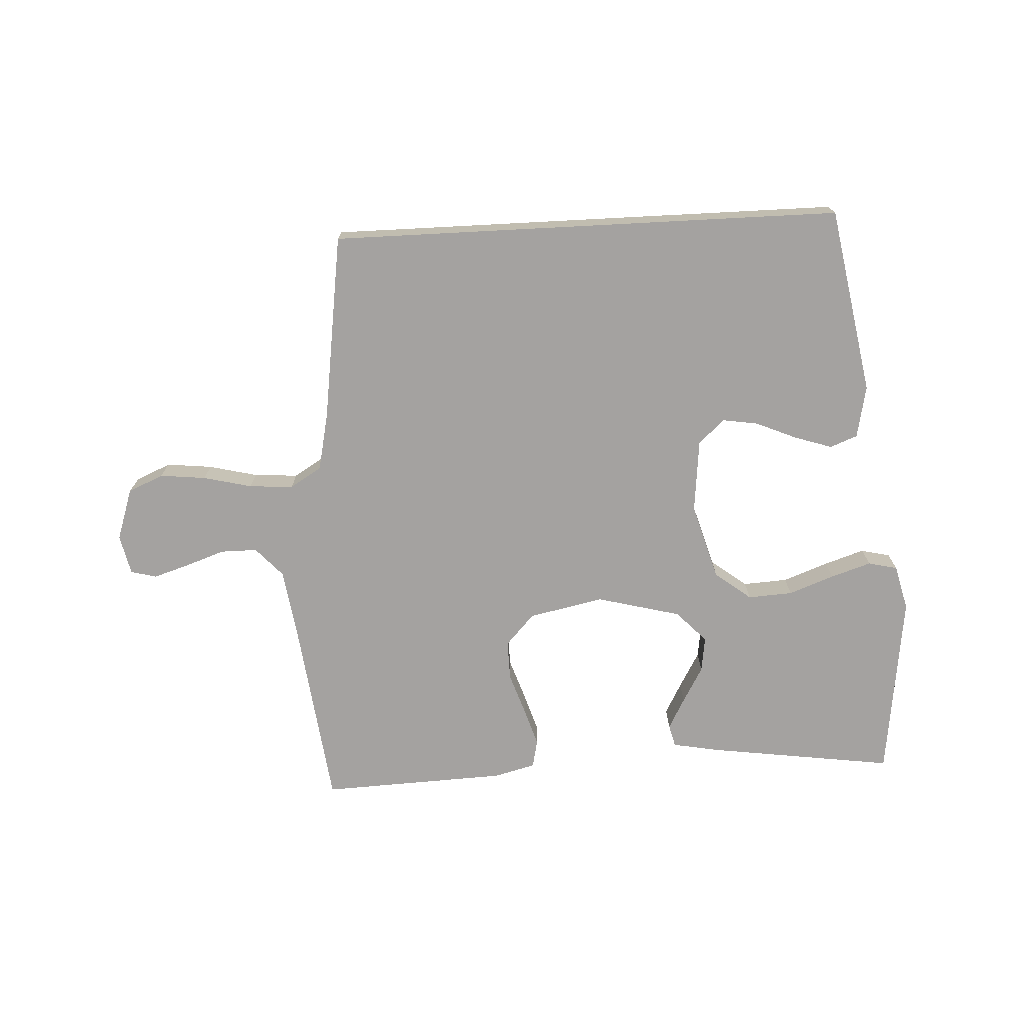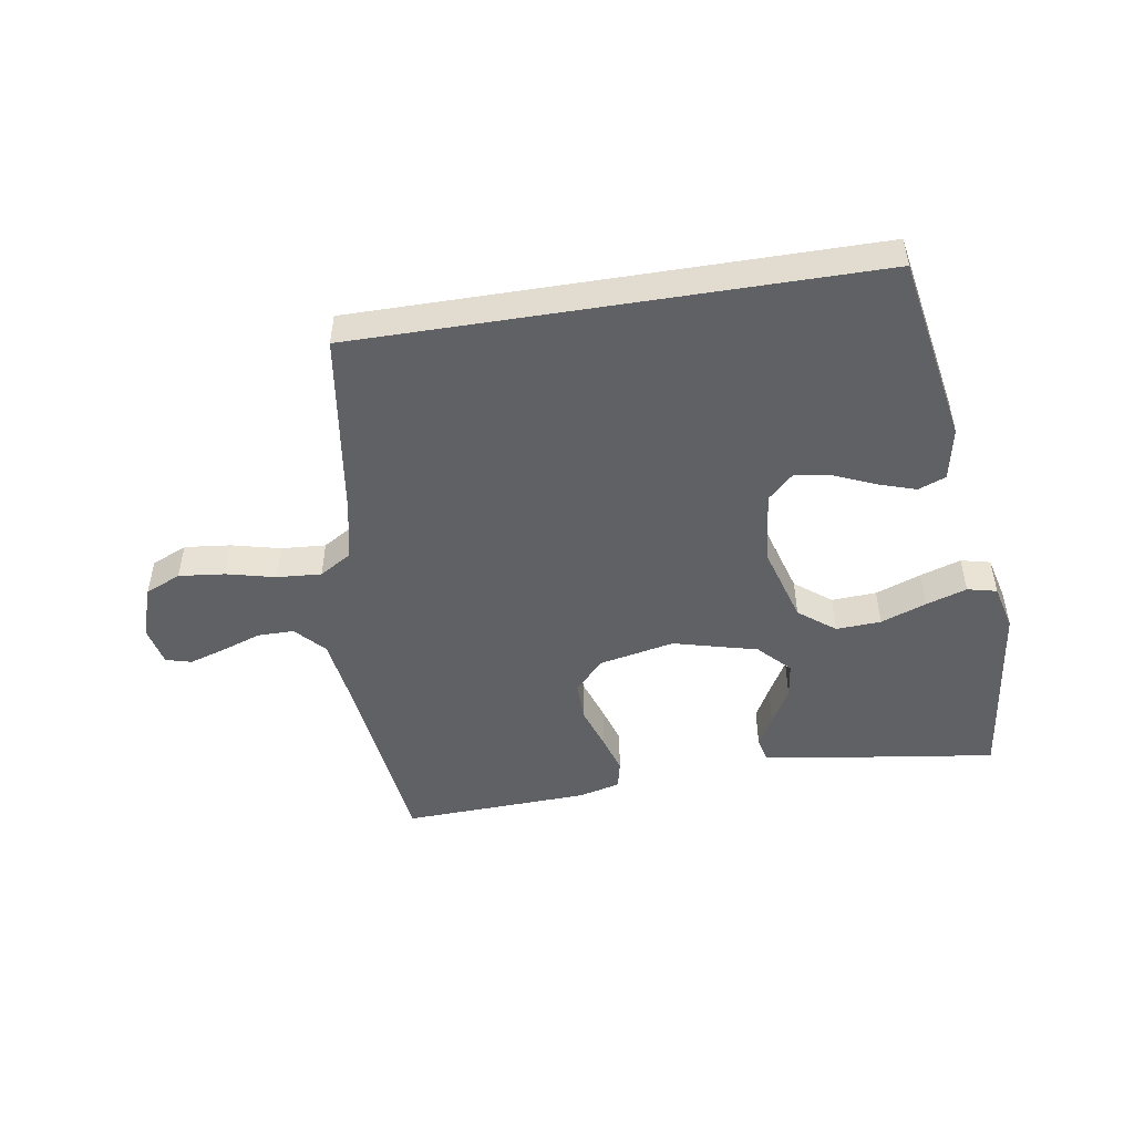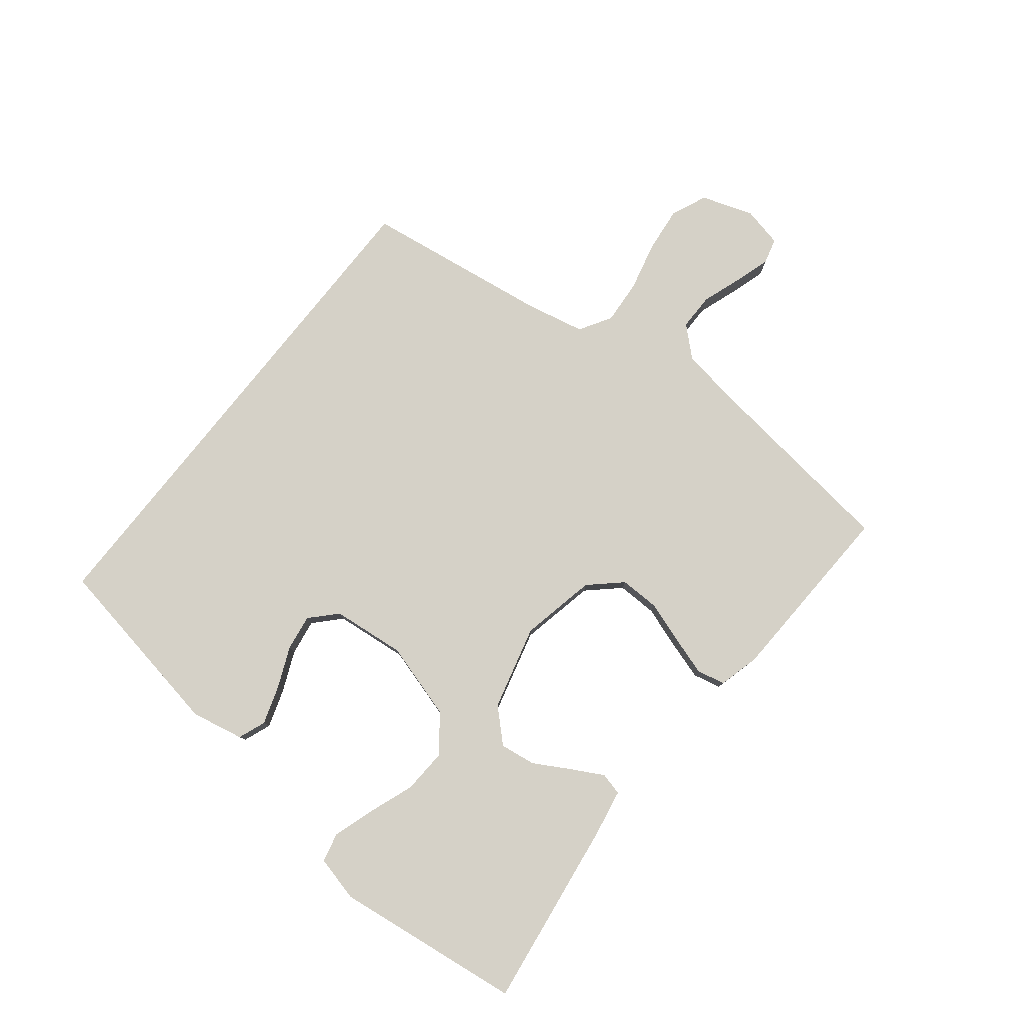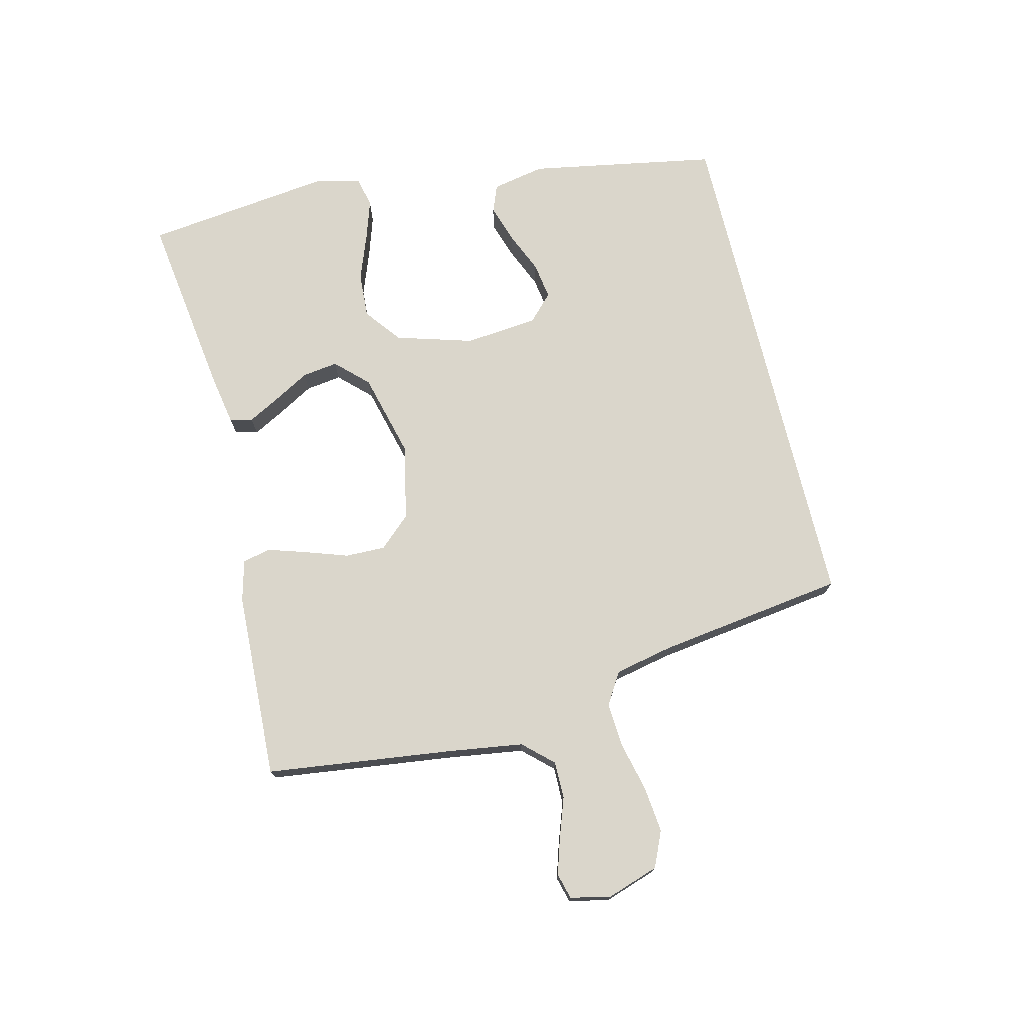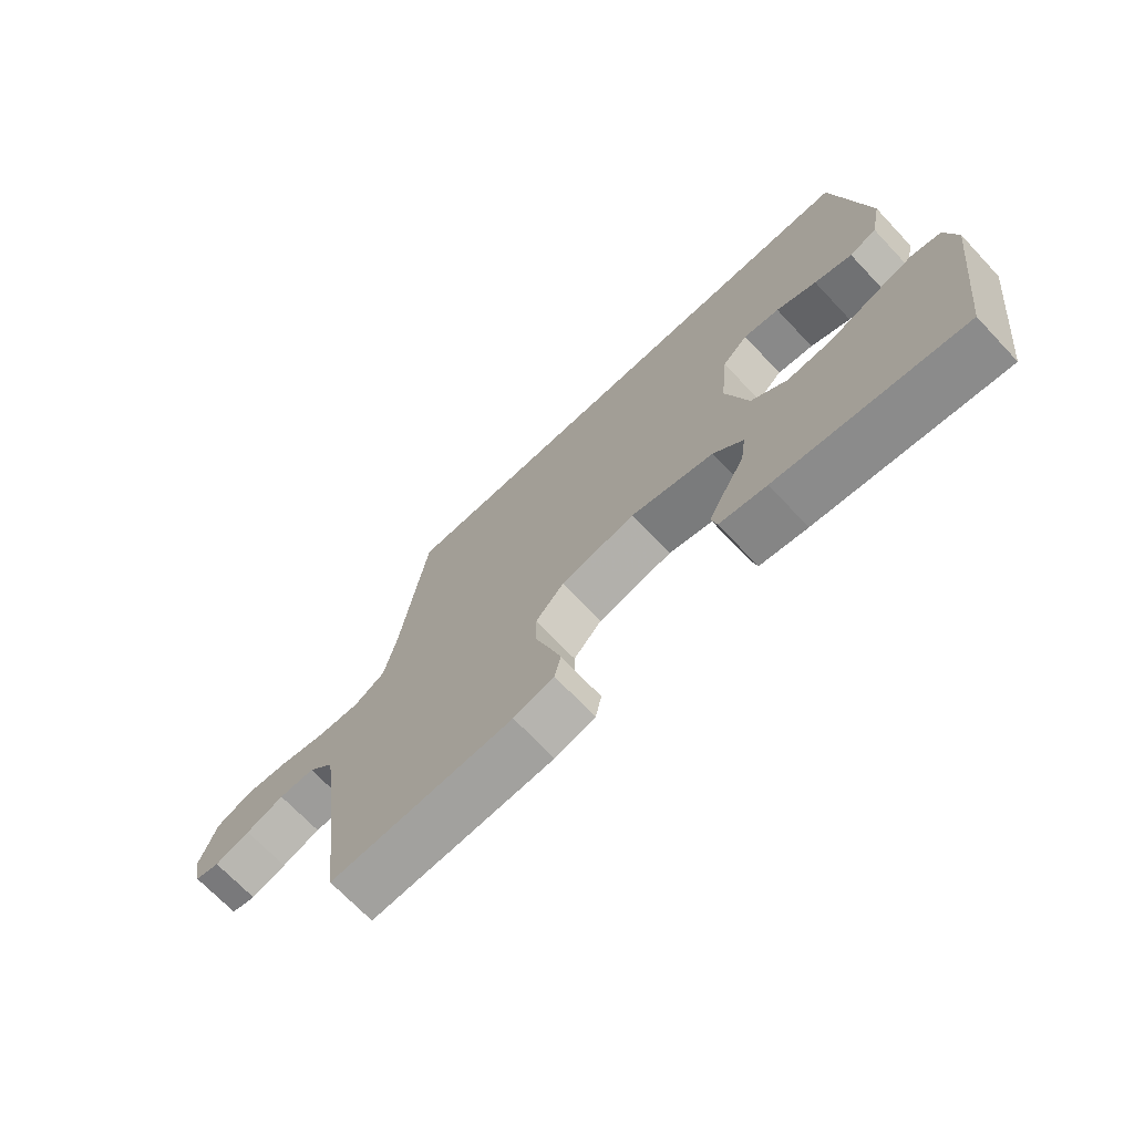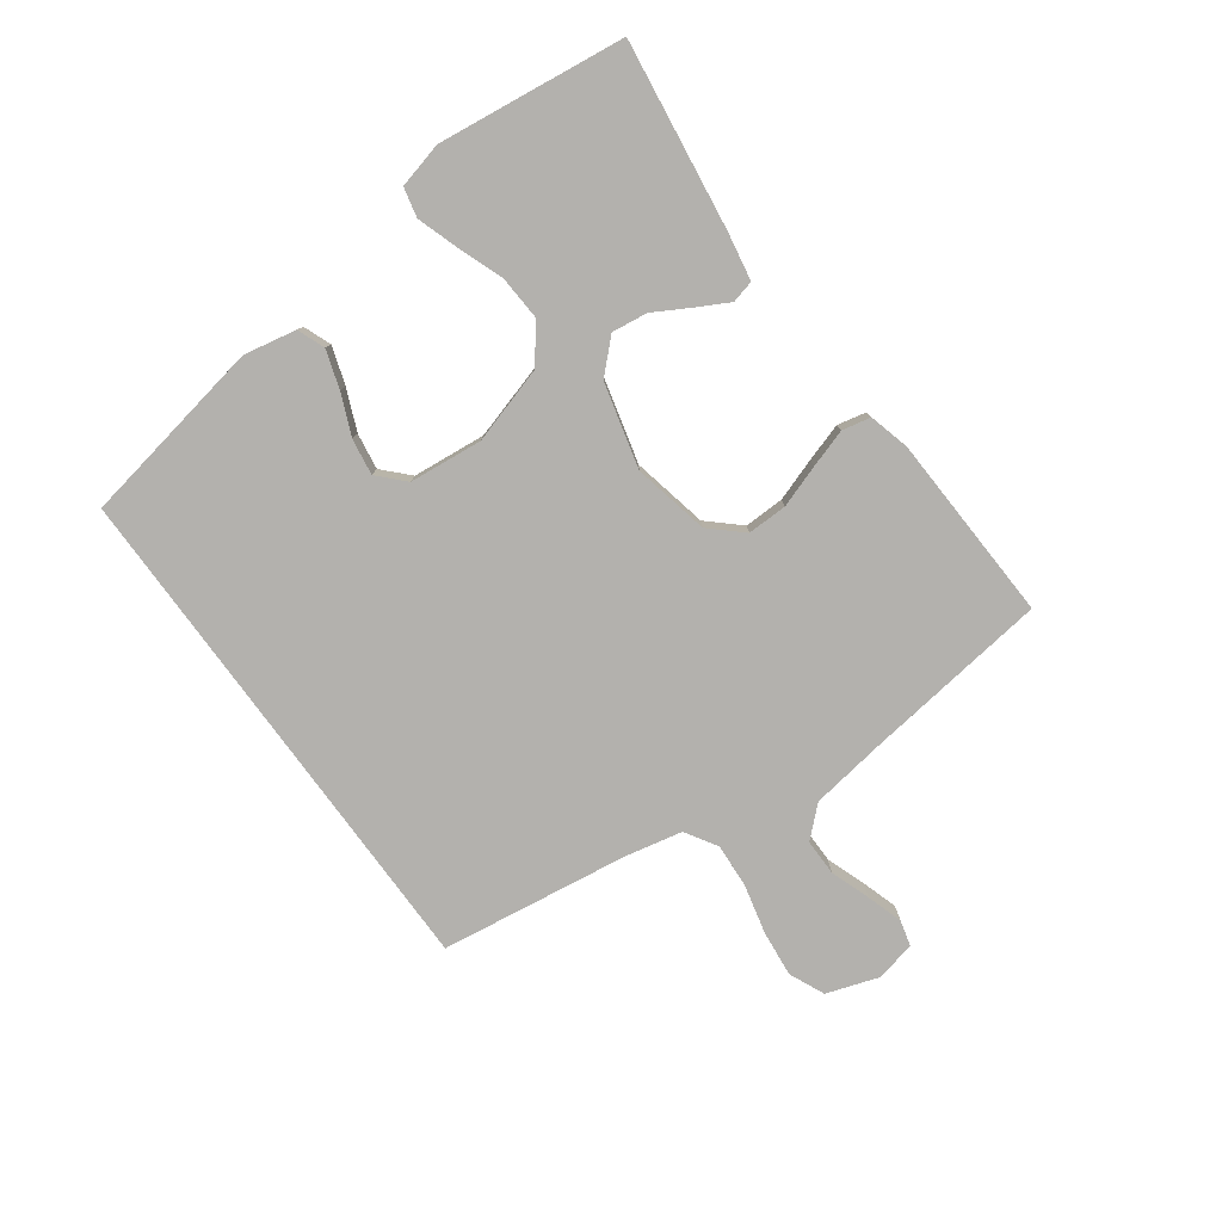
<metadata>
{"format":"obj","ext":"obj","renderer":"f3d","projection":"perspective","resolution":1024,"background":"white","views":[{"elev":-72.7,"azim":3.0,"up":"+Y"},{"elev":-49.2,"azim":9.1,"up":"+Y"},{"elev":79.6,"azim":128.5,"up":"+Y"},{"elev":74.0,"azim":-103.6,"up":"+Y"},{"elev":-70.2,"azim":43.4,"up":"+Z"},{"elev":-79.2,"azim":126.2,"up":"+Y"}]}
</metadata>
<code>
v -0.5 0.07 -0.5
v -0.537 0.07 -0.2
v -0.554 0.07 -0.082
v -0.597 0.07 -0.035
v -0.656 0.07 -0.035
v -0.719 0.07 -0.057
v -0.777 0.07 -0.075
v -0.818 0.07 -0.064
v -0.832 0.07 0
v -0.804 0.07 0.083
v -0.747 0.07 0.108
v -0.673 0.07 0.1
v -0.595 0.07 0.081
v -0.524 0.07 0.076
v -0.473 0.07 0.107
v -0.453 0.07 0.2
v -0.41 0.07 0.5
v 0.414 0.07 0.5
v 0.467 0.07 0.2
v 0.45 0.07 0.116
v 0.406 0.07 0.099
v 0.345 0.07 0.119
v 0.28 0.07 0.147
v 0.222 0.07 0.156
v 0.181 0.07 0.117
v 0.169 0.07 0
v 0.205 0.07 -0.123
v 0.263 0.07 -0.168
v 0.335 0.07 -0.164
v 0.408 0.07 -0.137
v 0.473 0.07 -0.116
v 0.52 0.07 -0.127
v 0.538 0.07 -0.2
v 0.5 0.07 -0.5
v 0.2 0.07 -0.458
v 0.124 0.07 -0.444
v 0.115 0.07 -0.408
v 0.142 0.07 -0.358
v 0.175 0.07 -0.3
v 0.183 0.07 -0.243
v 0.135 0.07 -0.193
v 0 0.07 -0.158
v -0.121 0.07 -0.183
v -0.167 0.07 -0.233
v -0.166 0.07 -0.297
v -0.143 0.07 -0.365
v -0.124 0.07 -0.426
v -0.134 0.07 -0.471
v -0.2 0.07 -0.488
v -0.5 0 -0.5
v -0.537 0 -0.2
v -0.554 0 -0.082
v -0.597 0 -0.035
v -0.656 0 -0.035
v -0.719 0 -0.057
v -0.777 0 -0.075
v -0.818 0 -0.064
v -0.832 0 0
v -0.804 0 0.083
v -0.747 0 0.108
v -0.673 0 0.1
v -0.595 0 0.081
v -0.524 0 0.076
v -0.473 0 0.107
v -0.453 0 0.2
v -0.41 0 0.5
v 0.414 0 0.5
v 0.467 0 0.2
v 0.45 0 0.116
v 0.406 0 0.099
v 0.345 0 0.119
v 0.28 0 0.147
v 0.222 0 0.156
v 0.181 0 0.117
v 0.169 0 0
v 0.205 0 -0.123
v 0.263 0 -0.168
v 0.335 0 -0.164
v 0.408 0 -0.137
v 0.473 0 -0.116
v 0.52 0 -0.127
v 0.538 0 -0.2
v 0.5 0 -0.5
v 0.2 0 -0.458
v 0.124 0 -0.444
v 0.115 0 -0.408
v 0.142 0 -0.358
v 0.175 0 -0.3
v 0.183 0 -0.243
v 0.135 0 -0.193
v 0 0 -0.158
v -0.121 0 -0.183
v -0.167 0 -0.233
v -0.166 0 -0.297
v -0.143 0 -0.365
v -0.124 0 -0.426
v -0.134 0 -0.471
v -0.2 0 -0.488
f 48 49 1 2
f 45 46 47 48
f 45 48 2 3
f 44 45 3 4
f 43 44 4
f 42 43 4
f 36 37 38 39
f 34 35 36 39
f 34 39 40
f 33 34 40 41
f 29 30 31 32
f 29 32 33
f 28 29 33 41
f 20 21 22 23
f 18 19 20 23
f 18 23 24
f 16 17 18 24
f 15 16 24 25
f 10 11 12 13
f 10 13 14
f 9 10 14
f 8 9 14
f 5 6 7 8
f 5 8 14
f 4 5 14 15
f 27 28 41 42
f 26 27 42 4
f 4 15 25 26
f 51 50 98 97
f 97 96 95 94
f 52 51 97 94
f 53 52 94 93
f 53 93 92
f 53 92 91
f 88 87 86 85
f 88 85 84 83
f 89 88 83
f 90 89 83 82
f 81 80 79 78
f 82 81 78
f 90 82 78 77
f 72 71 70 69
f 72 69 68 67
f 73 72 67
f 73 67 66 65
f 74 73 65 64
f 62 61 60 59
f 63 62 59
f 63 59 58
f 63 58 57
f 57 56 55 54
f 63 57 54
f 64 63 54 53
f 91 90 77 76
f 53 91 76 75
f 75 74 64 53
f 1 50 51 2
f 2 51 52 3
f 3 52 53 4
f 4 53 54 5
f 5 54 55 6
f 6 55 56 7
f 7 56 57 8
f 8 57 58 9
f 9 58 59 10
f 10 59 60 11
f 11 60 61 12
f 12 61 62 13
f 13 62 63 14
f 14 63 64 15
f 15 64 65 16
f 16 65 66 17
f 17 66 67 18
f 18 67 68 19
f 19 68 69 20
f 20 69 70 21
f 21 70 71 22
f 22 71 72 23
f 23 72 73 24
f 24 73 74 25
f 25 74 75 26
f 26 75 76 27
f 27 76 77 28
f 28 77 78 29
f 29 78 79 30
f 30 79 80 31
f 31 80 81 32
f 32 81 82 33
f 33 82 83 34
f 34 83 84 35
f 35 84 85 36
f 36 85 86 37
f 37 86 87 38
f 38 87 88 39
f 39 88 89 40
f 40 89 90 41
f 41 90 91 42
f 42 91 92 43
f 43 92 93 44
f 44 93 94 45
f 45 94 95 46
f 46 95 96 47
f 47 96 97 48
f 48 97 98 49
f 49 98 50 1

</code>
